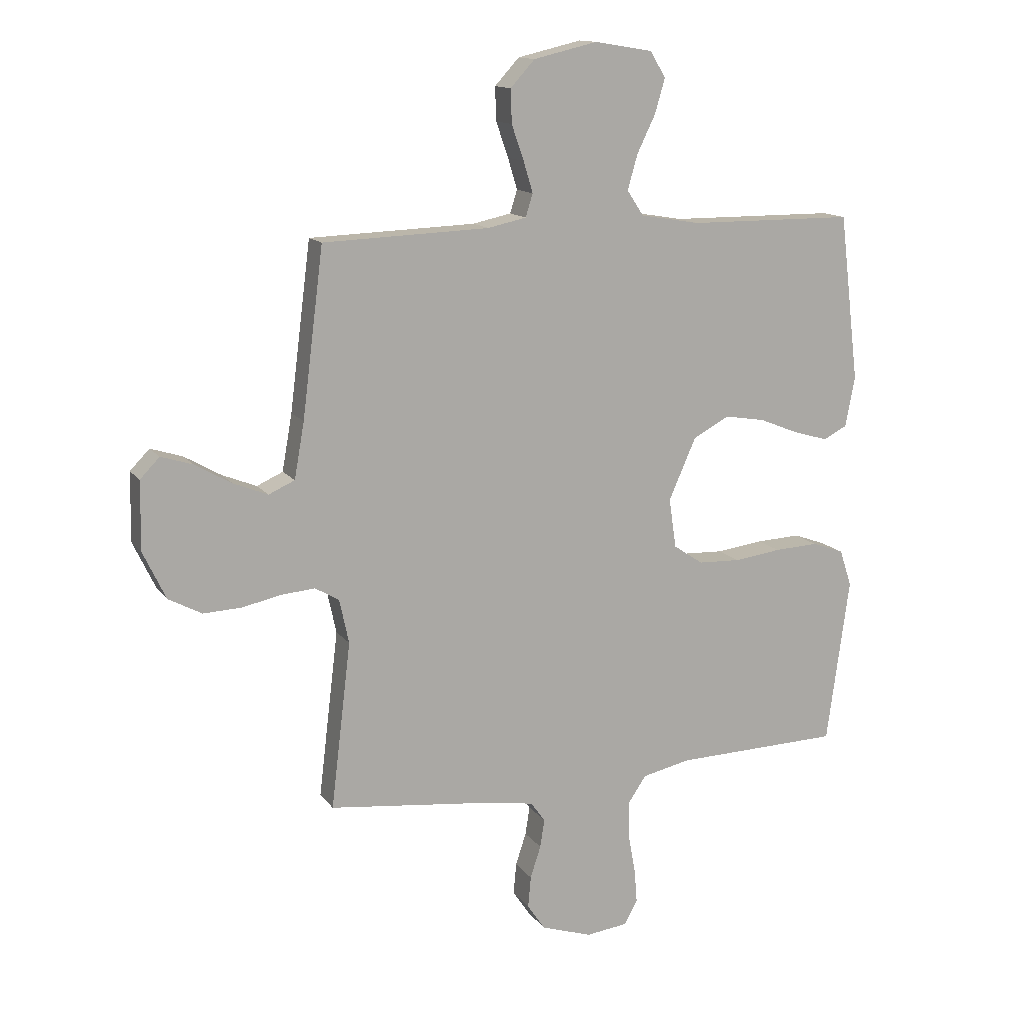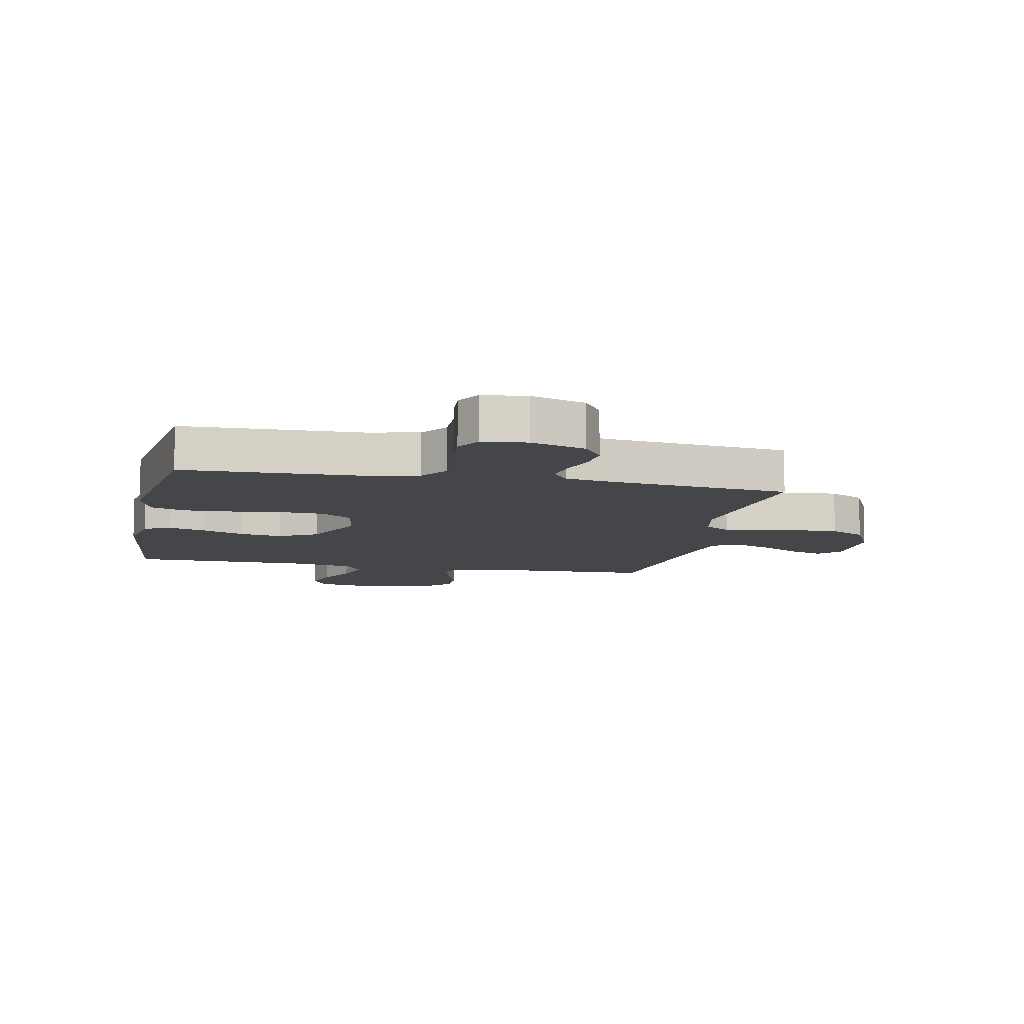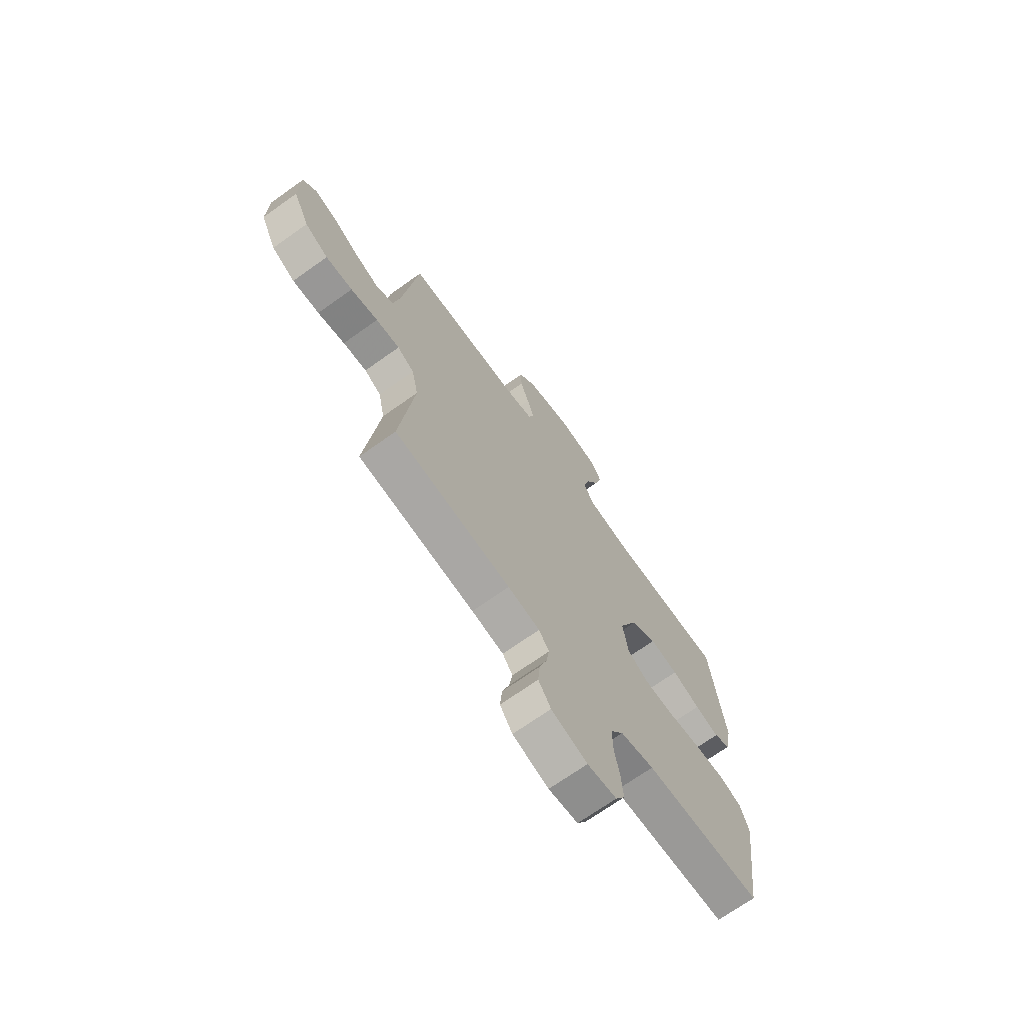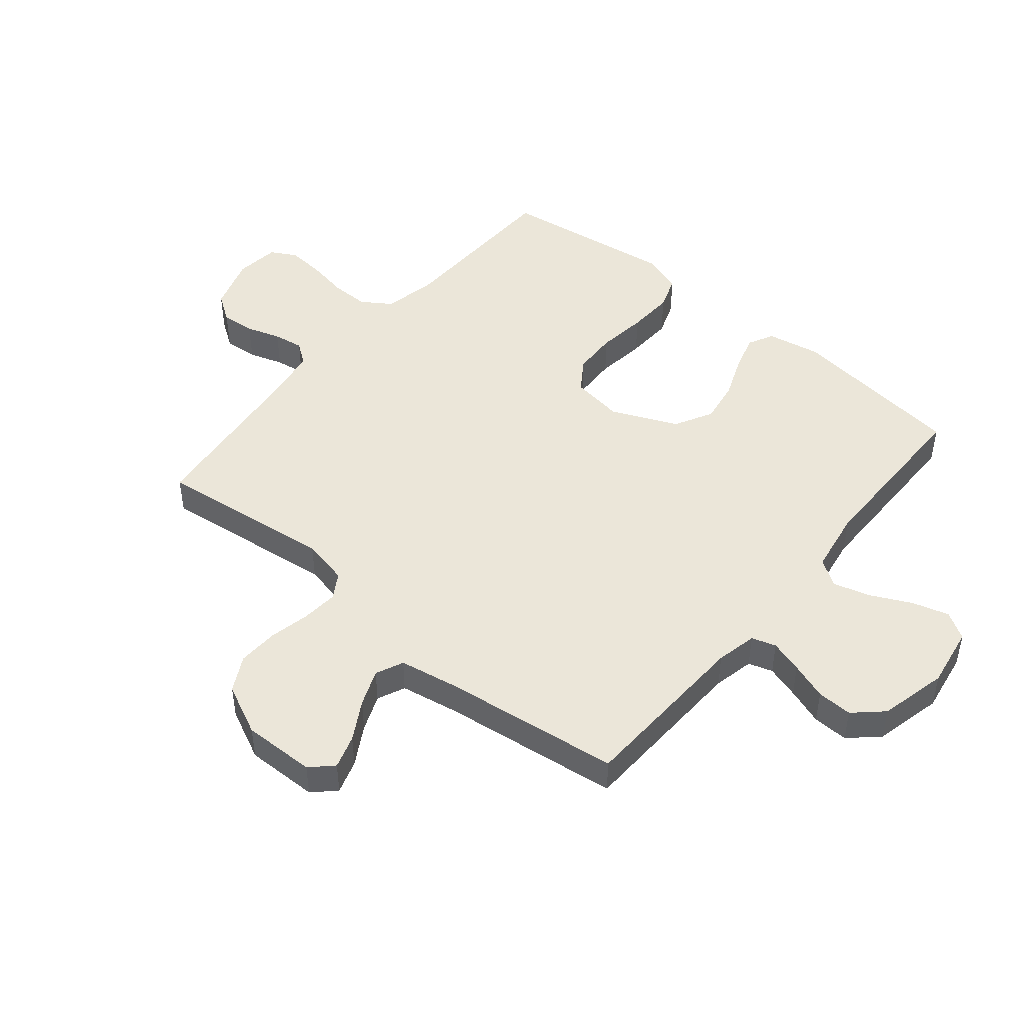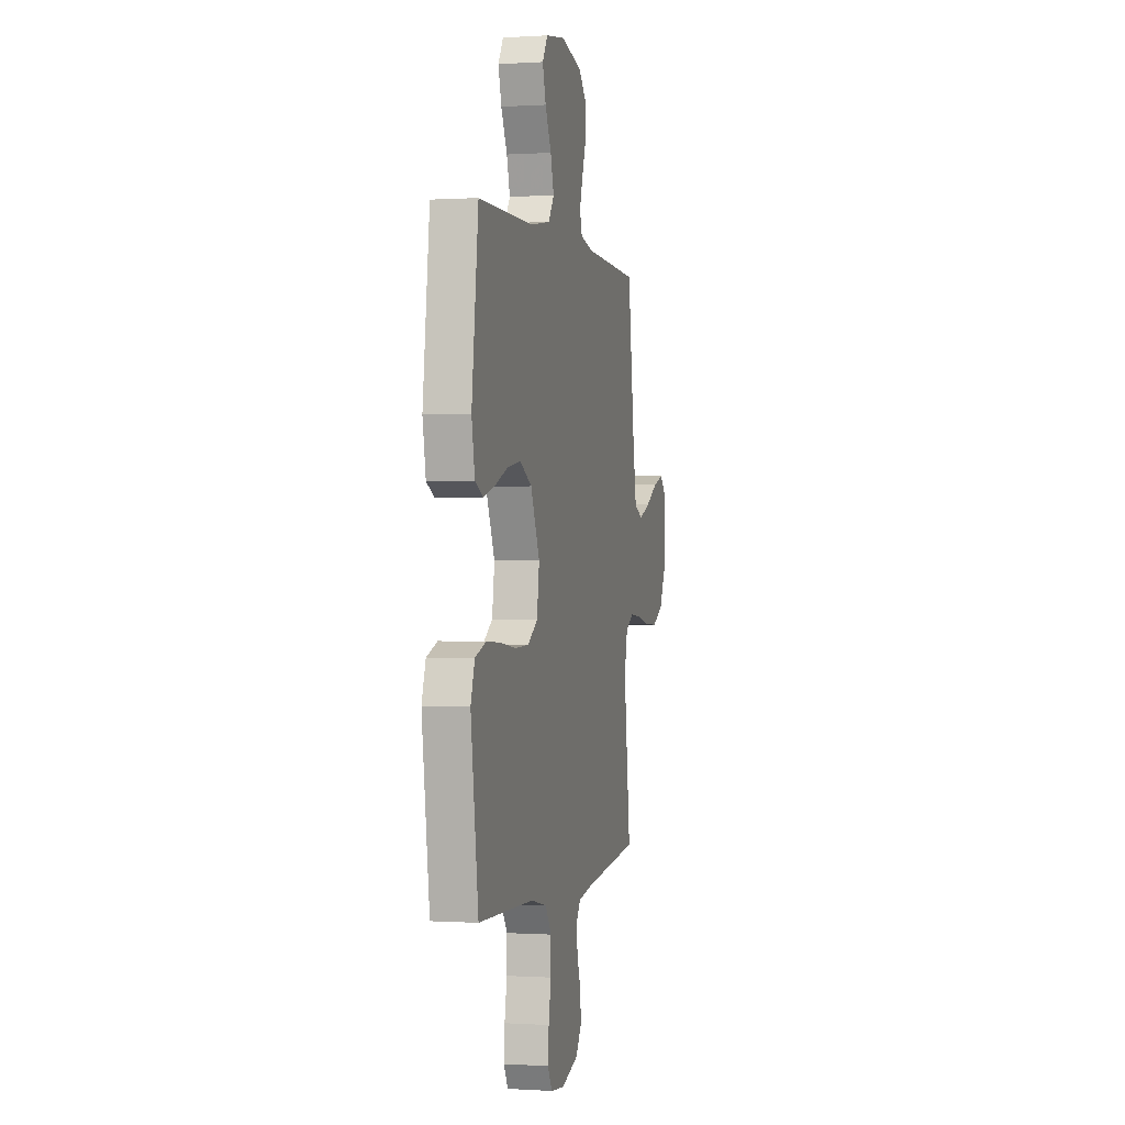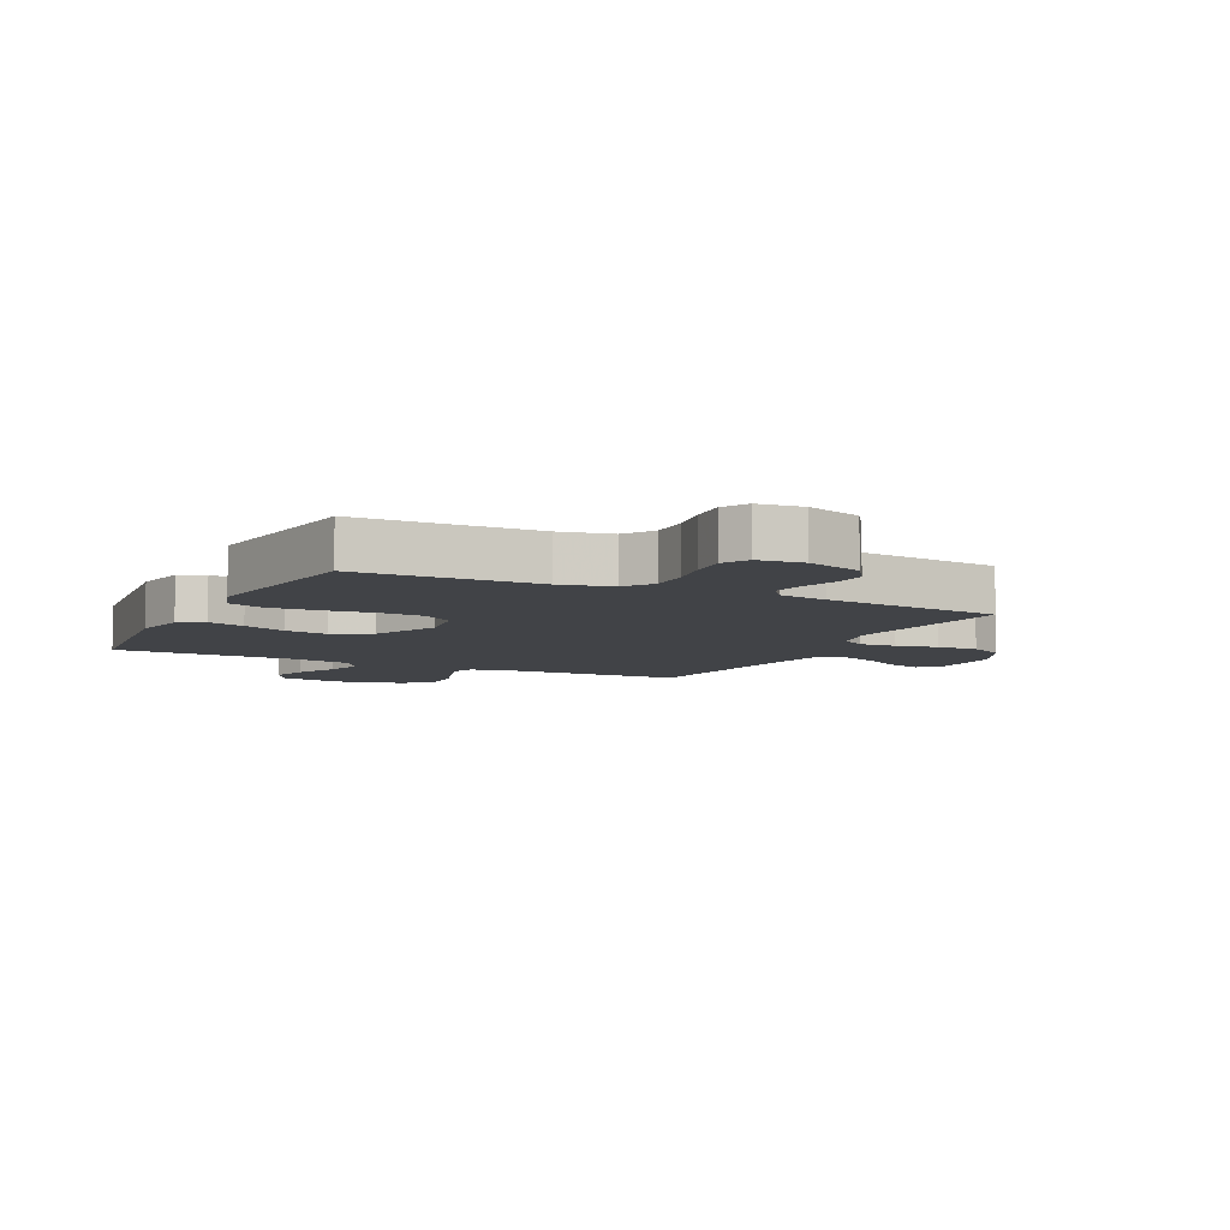
<metadata>
{"format":"obj","ext":"obj","renderer":"f3d","projection":"perspective","resolution":1024,"background":"white","views":[{"elev":13.6,"azim":-22.6,"up":"+Z"},{"elev":-9.4,"azim":168.4,"up":"+Y"},{"elev":-70.1,"azim":-54.5,"up":"+Z"},{"elev":47.2,"azim":-50.3,"up":"+Y"},{"elev":-0.0,"azim":103.5,"up":"+Z"},{"elev":-7.1,"azim":153.6,"up":"+Y"}]}
</metadata>
<code>
v 0.5 0.07 -0.5
v 0.2 0.07 -0.508
v 0.113 0.07 -0.527
v 0.08 0.07 -0.576
v 0.081 0.07 -0.642
v 0.094 0.07 -0.713
v 0.099 0.07 -0.775
v 0.075 0.07 -0.818
v 0 0.07 -0.827
v -0.092 0.07 -0.797
v -0.124 0.07 -0.75
v -0.119 0.07 -0.693
v -0.1 0.07 -0.635
v -0.092 0.07 -0.584
v -0.118 0.07 -0.548
v -0.2 0.07 -0.534
v -0.5 0.07 -0.5
v -0.464 0.07 -0.2
v -0.481 0.07 -0.121
v -0.524 0.07 -0.095
v -0.585 0.07 -0.1
v -0.655 0.07 -0.115
v -0.724 0.07 -0.118
v -0.784 0.07 -0.086
v -0.825 0.07 0
v -0.823 0.07 0.123
v -0.788 0.07 0.159
v -0.731 0.07 0.141
v -0.665 0.07 0.103
v -0.603 0.07 0.078
v -0.556 0.07 0.099
v -0.538 0.07 0.2
v -0.5 0.07 0.5
v -0.2 0.07 0.511
v -0.131 0.07 0.526
v -0.118 0.07 0.567
v -0.135 0.07 0.623
v -0.157 0.07 0.686
v -0.159 0.07 0.746
v -0.115 0.07 0.794
v 0 0.07 0.821
v 0.104 0.07 0.804
v 0.132 0.07 0.758
v 0.114 0.07 0.696
v 0.081 0.07 0.628
v 0.063 0.07 0.565
v 0.093 0.07 0.52
v 0.2 0.07 0.502
v 0.5 0.07 0.5
v 0.536 0.07 0.2
v 0.519 0.07 0.109
v 0.476 0.07 0.087
v 0.414 0.07 0.105
v 0.342 0.07 0.134
v 0.269 0.07 0.146
v 0.204 0.07 0.111
v 0.155 0.07 0
v 0.168 0.07 -0.089
v 0.221 0.07 -0.125
v 0.297 0.07 -0.128
v 0.382 0.07 -0.117
v 0.461 0.07 -0.113
v 0.519 0.07 -0.134
v 0.541 0.07 -0.2
v 0.5 0 -0.5
v 0.2 0 -0.508
v 0.113 0 -0.527
v 0.08 0 -0.576
v 0.081 0 -0.642
v 0.094 0 -0.713
v 0.099 0 -0.775
v 0.075 0 -0.818
v 0 0 -0.827
v -0.092 0 -0.797
v -0.124 0 -0.75
v -0.119 0 -0.693
v -0.1 0 -0.635
v -0.092 0 -0.584
v -0.118 0 -0.548
v -0.2 0 -0.534
v -0.5 0 -0.5
v -0.464 0 -0.2
v -0.481 0 -0.121
v -0.524 0 -0.095
v -0.585 0 -0.1
v -0.655 0 -0.115
v -0.724 0 -0.118
v -0.784 0 -0.086
v -0.825 0 0
v -0.823 0 0.123
v -0.788 0 0.159
v -0.731 0 0.141
v -0.665 0 0.103
v -0.603 0 0.078
v -0.556 0 0.099
v -0.538 0 0.2
v -0.5 0 0.5
v -0.2 0 0.511
v -0.131 0 0.526
v -0.118 0 0.567
v -0.135 0 0.623
v -0.157 0 0.686
v -0.159 0 0.746
v -0.115 0 0.794
v 0 0 0.821
v 0.104 0 0.804
v 0.132 0 0.758
v 0.114 0 0.696
v 0.081 0 0.628
v 0.063 0 0.565
v 0.093 0 0.52
v 0.2 0 0.502
v 0.5 0 0.5
v 0.536 0 0.2
v 0.519 0 0.109
v 0.476 0 0.087
v 0.414 0 0.105
v 0.342 0 0.134
v 0.269 0 0.146
v 0.204 0 0.111
v 0.155 0 0
v 0.168 0 -0.089
v 0.221 0 -0.125
v 0.297 0 -0.128
v 0.382 0 -0.117
v 0.461 0 -0.113
v 0.519 0 -0.134
v 0.541 0 -0.2
f 64 1 2
f 63 64 2
f 62 63 2
f 61 62 2
f 60 61 2
f 59 60 2 3
f 58 59 3 4
f 57 58 4
f 52 53 54
f 51 52 54
f 50 51 54
f 49 50 54
f 48 49 54
f 47 48 54 55
f 46 47 55 56
f 43 44 45
f 42 43 45
f 41 42 45
f 40 41 45
f 39 40 45
f 38 39 45
f 37 38 45
f 36 37 45 46
f 46 56 57
f 36 46 57
f 35 36 57
f 32 33 34
f 35 57 4
f 34 35 4
f 32 34 4
f 31 32 4
f 27 28 29
f 26 27 29
f 25 26 29
f 24 25 29
f 23 24 29
f 22 23 29
f 21 22 29
f 20 21 29 30
f 16 17 18
f 15 16 18 19
f 11 12 13
f 10 11 13
f 9 10 13
f 8 9 13
f 7 8 13
f 6 7 13
f 5 6 13
f 5 13 14
f 4 5 14 15
f 19 20 30 31
f 4 15 19 31
f 66 65 128
f 66 128 127
f 66 127 126
f 66 126 125
f 66 125 124
f 67 66 124 123
f 68 67 123 122
f 68 122 121
f 118 117 116
f 118 116 115
f 118 115 114
f 118 114 113
f 118 113 112
f 119 118 112 111
f 120 119 111 110
f 109 108 107
f 109 107 106
f 109 106 105
f 109 105 104
f 109 104 103
f 109 103 102
f 109 102 101
f 110 109 101 100
f 121 120 110
f 121 110 100
f 121 100 99
f 98 97 96
f 68 121 99
f 68 99 98
f 68 98 96
f 68 96 95
f 93 92 91
f 93 91 90
f 93 90 89
f 93 89 88
f 93 88 87
f 93 87 86
f 93 86 85
f 94 93 85 84
f 82 81 80
f 83 82 80 79
f 77 76 75
f 77 75 74
f 77 74 73
f 77 73 72
f 77 72 71
f 77 71 70
f 77 70 69
f 78 77 69
f 79 78 69 68
f 95 94 84 83
f 95 83 79 68
f 1 65 66 2
f 2 66 67 3
f 3 67 68 4
f 4 68 69 5
f 5 69 70 6
f 6 70 71 7
f 7 71 72 8
f 8 72 73 9
f 9 73 74 10
f 10 74 75 11
f 11 75 76 12
f 12 76 77 13
f 13 77 78 14
f 14 78 79 15
f 15 79 80 16
f 16 80 81 17
f 17 81 82 18
f 18 82 83 19
f 19 83 84 20
f 20 84 85 21
f 21 85 86 22
f 22 86 87 23
f 23 87 88 24
f 24 88 89 25
f 25 89 90 26
f 26 90 91 27
f 27 91 92 28
f 28 92 93 29
f 29 93 94 30
f 30 94 95 31
f 31 95 96 32
f 32 96 97 33
f 33 97 98 34
f 34 98 99 35
f 35 99 100 36
f 36 100 101 37
f 37 101 102 38
f 38 102 103 39
f 39 103 104 40
f 40 104 105 41
f 41 105 106 42
f 42 106 107 43
f 43 107 108 44
f 44 108 109 45
f 45 109 110 46
f 46 110 111 47
f 47 111 112 48
f 48 112 113 49
f 49 113 114 50
f 50 114 115 51
f 51 115 116 52
f 52 116 117 53
f 53 117 118 54
f 54 118 119 55
f 55 119 120 56
f 56 120 121 57
f 57 121 122 58
f 58 122 123 59
f 59 123 124 60
f 60 124 125 61
f 61 125 126 62
f 62 126 127 63
f 63 127 128 64
f 64 128 65 1

</code>
